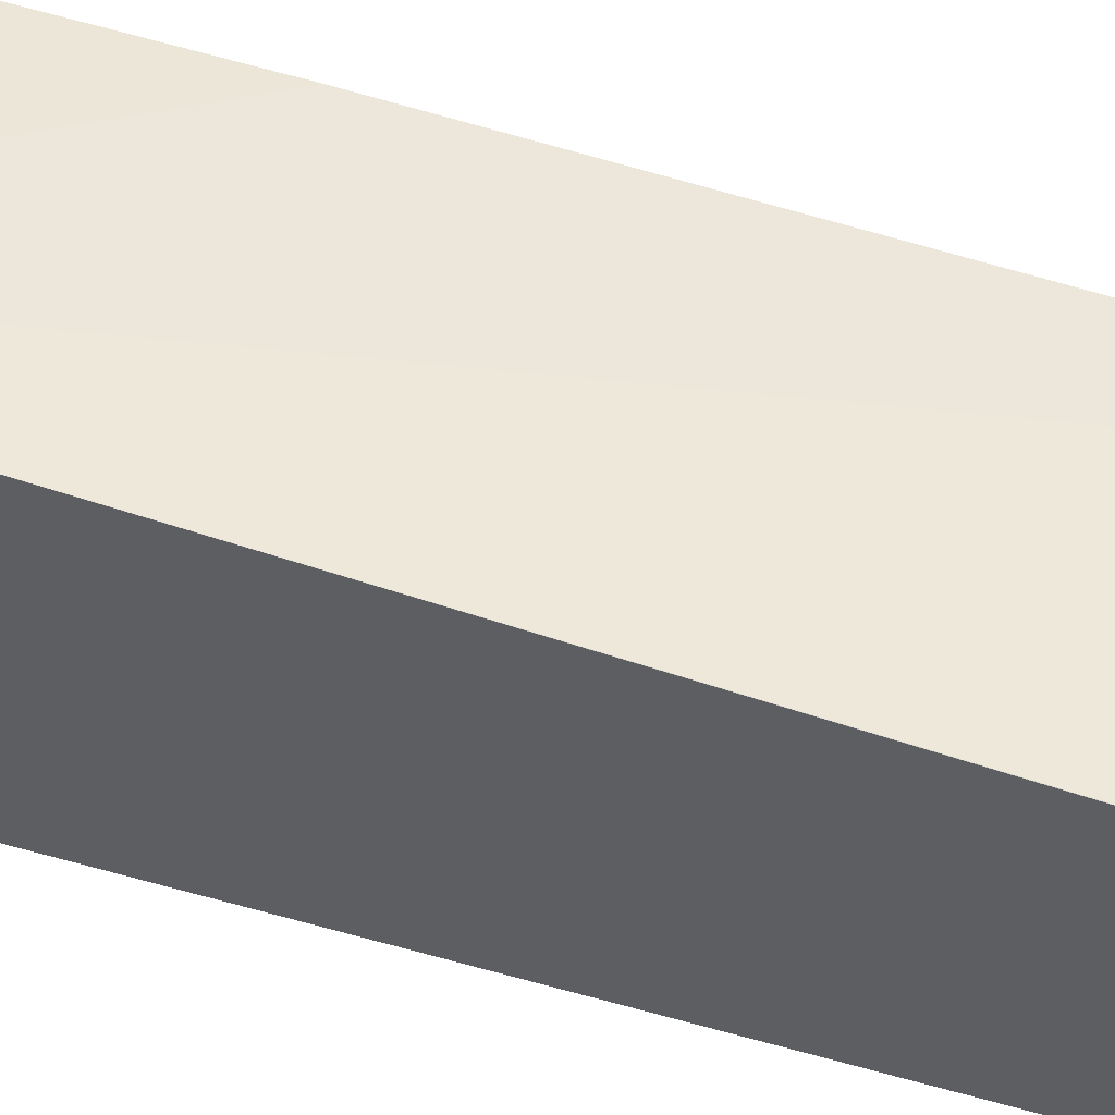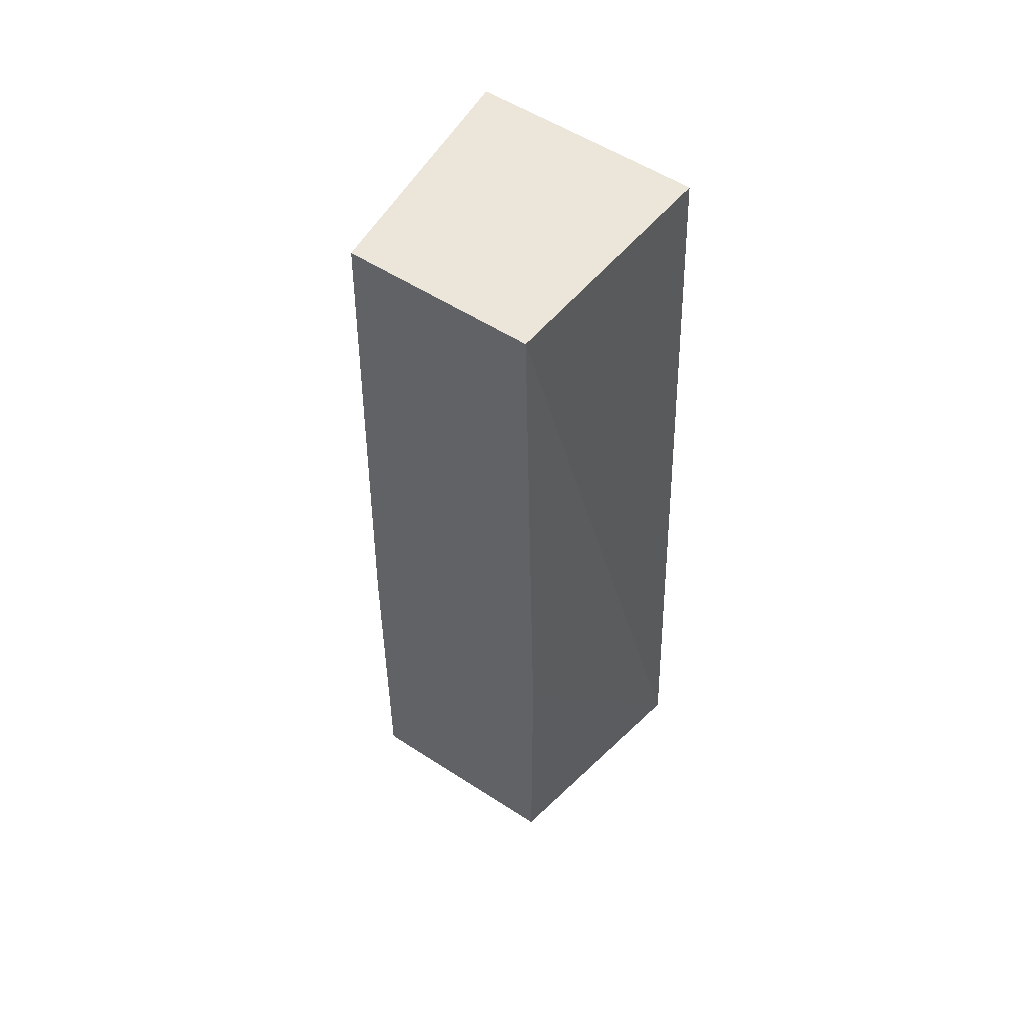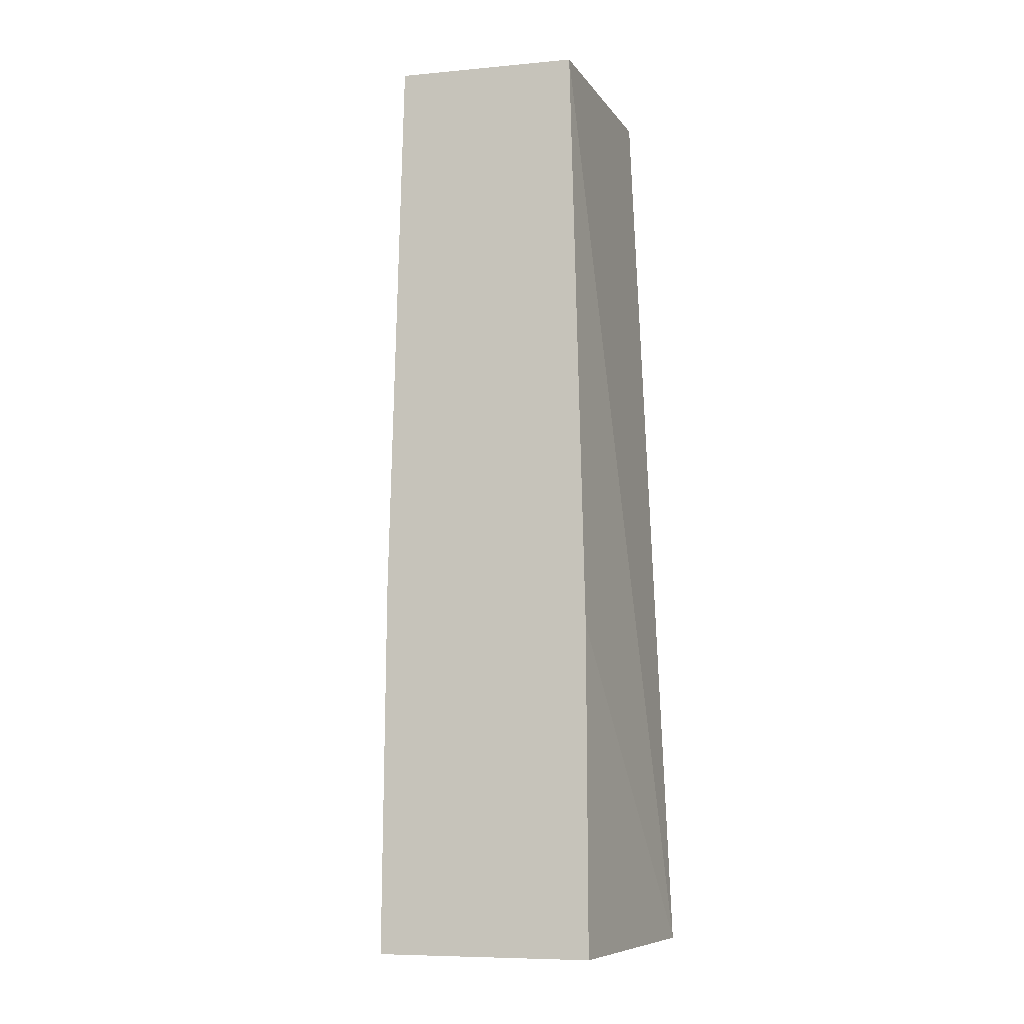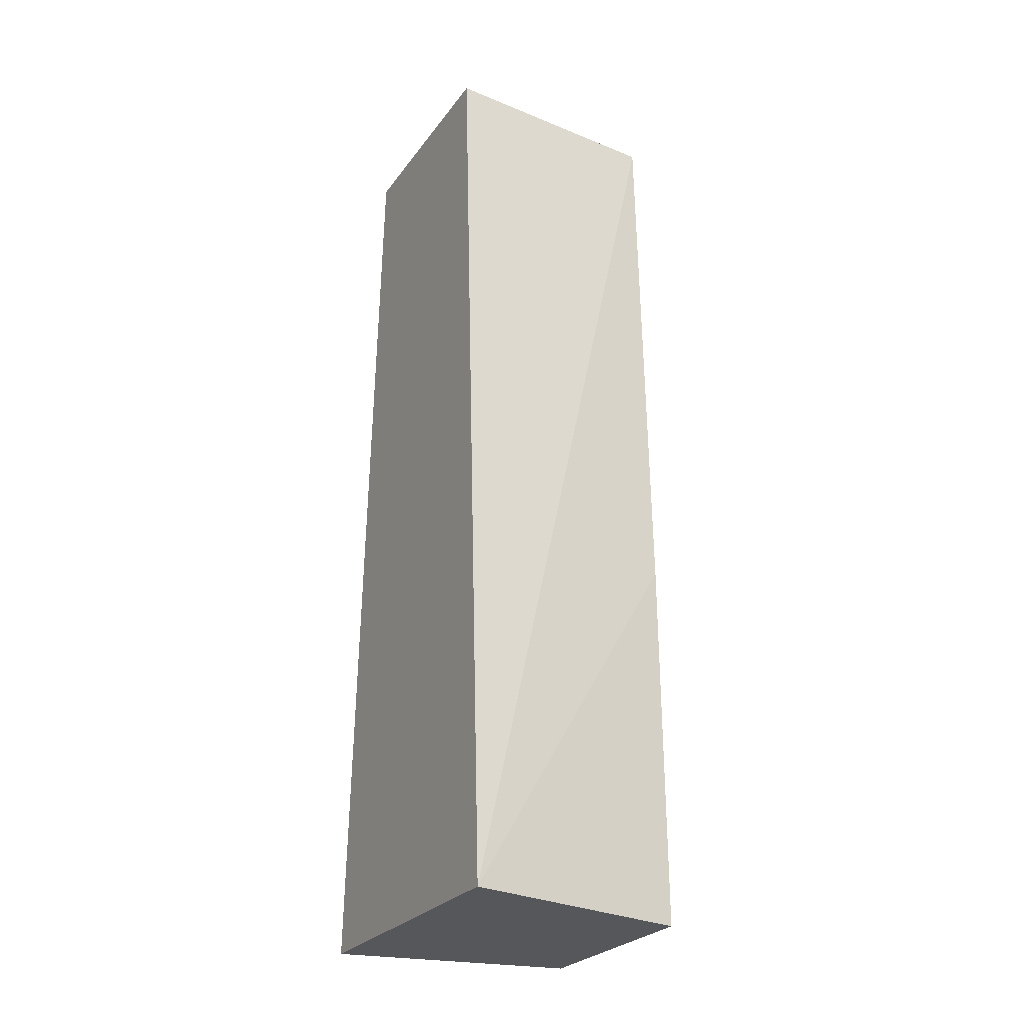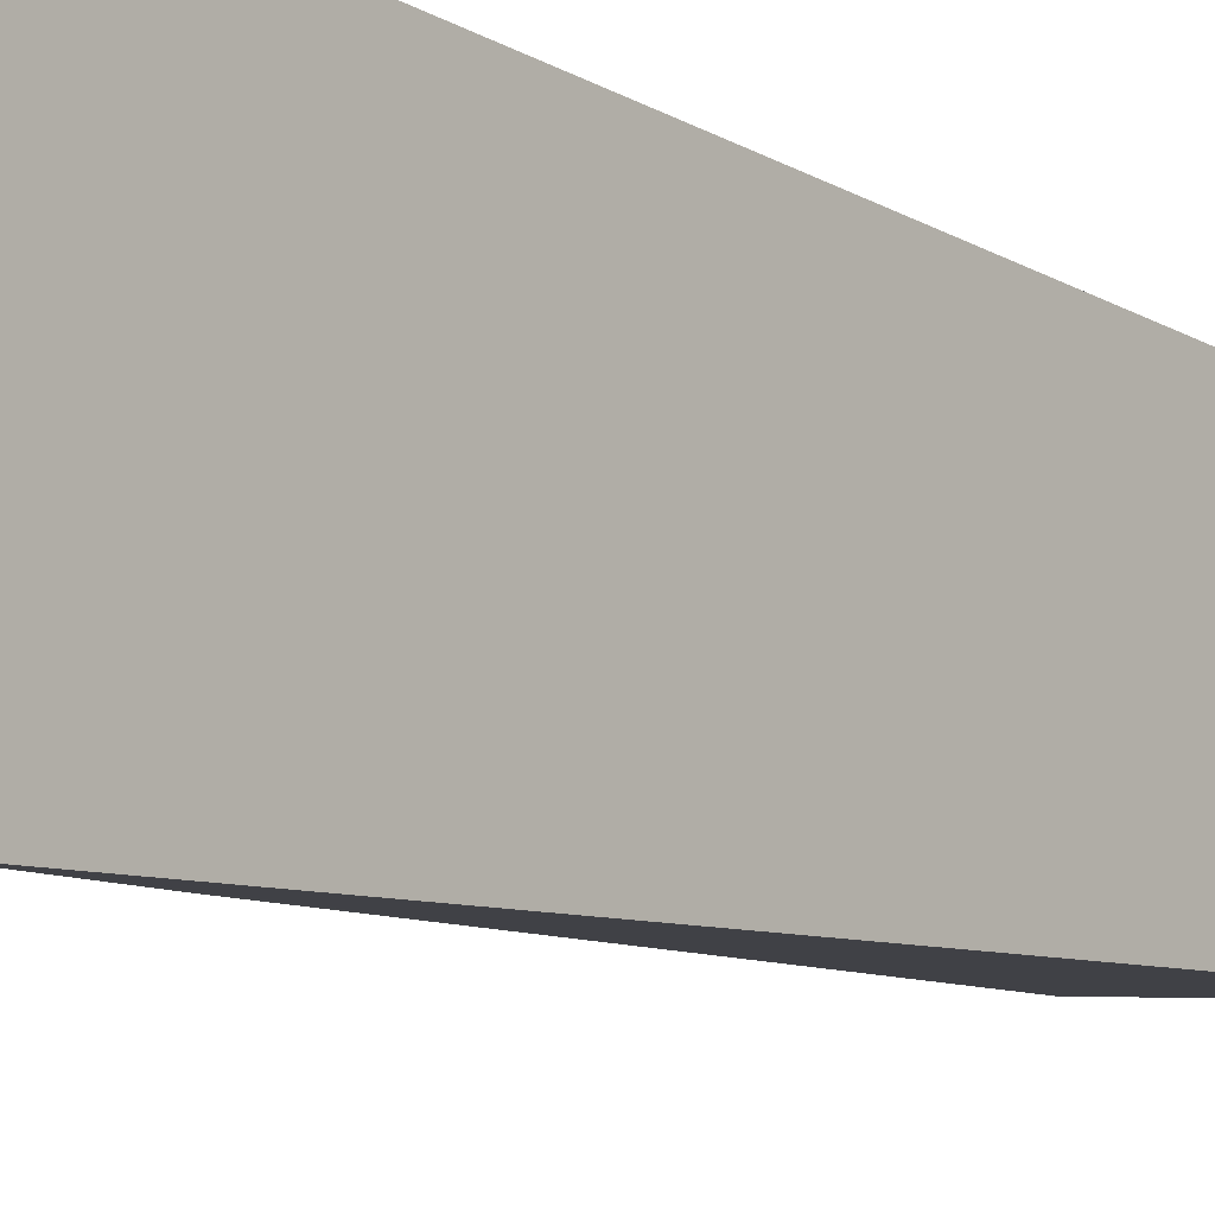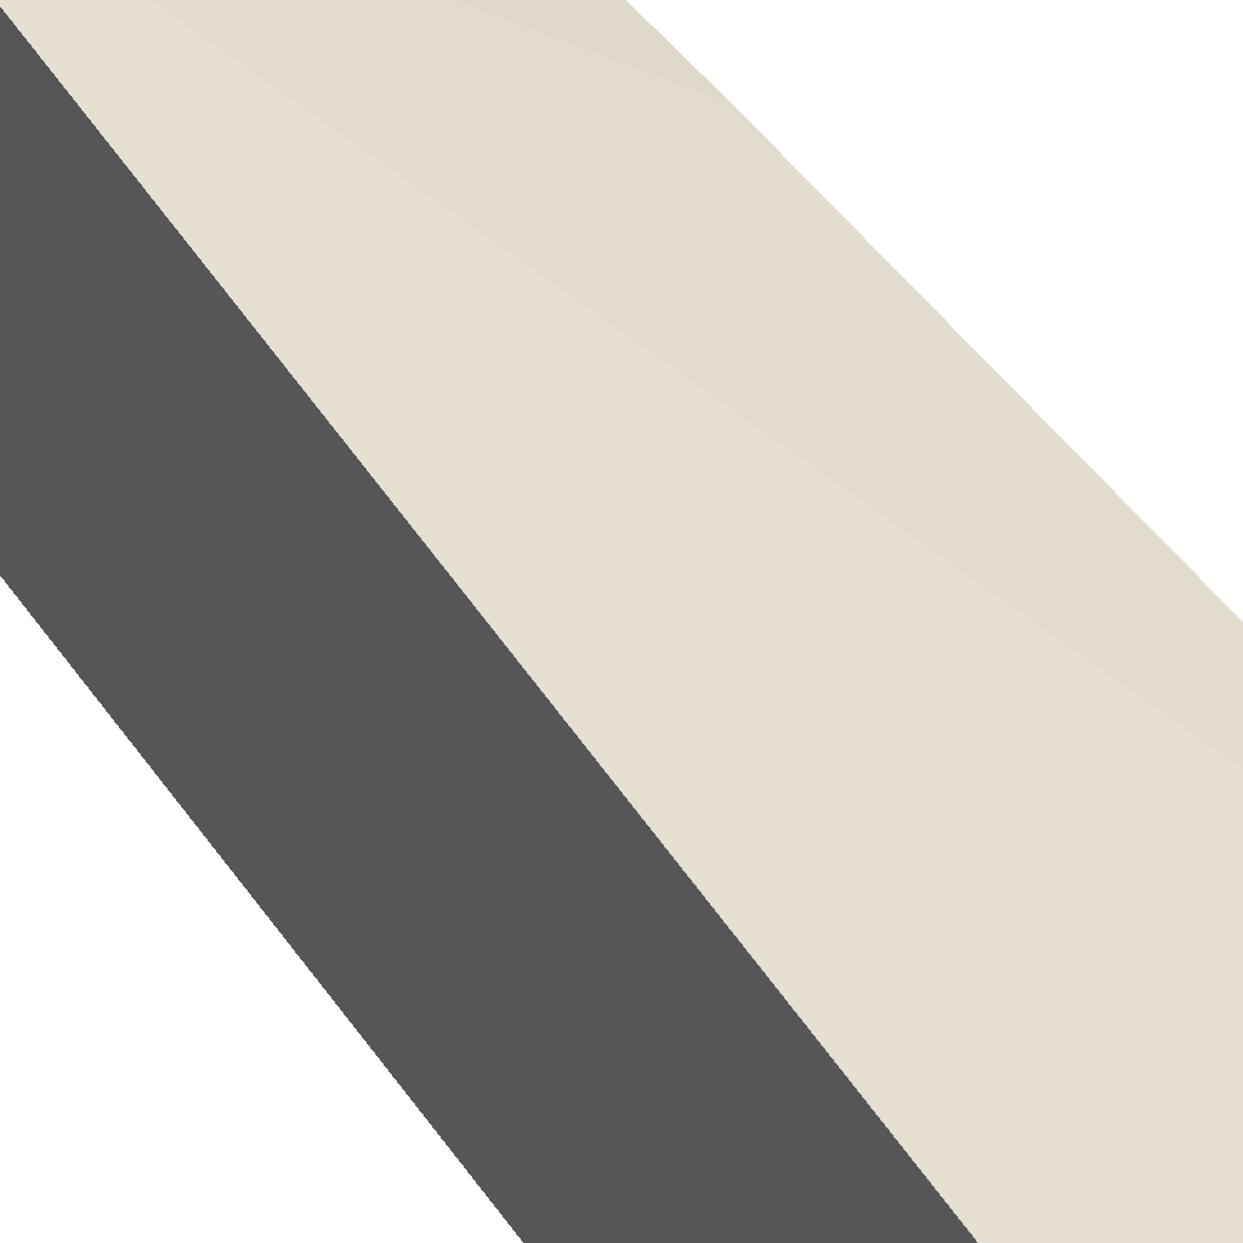
<metadata>
{"format":"obj","ext":"obj","renderer":"f3d","projection":"perspective","resolution":1024,"background":"white","views":[{"elev":56.5,"azim":-72.1,"up":"+Y"},{"elev":55.6,"azim":124.2,"up":"+Z"},{"elev":-7.7,"azim":104.6,"up":"+Z"},{"elev":-26.4,"azim":-28.1,"up":"+Z"},{"elev":-10.9,"azim":-141.5,"up":"+Y"},{"elev":36.9,"azim":-27.7,"up":"+Y"}]}
</metadata>
<code>
v 0.01297 -0.009679 -0.33
v 0.01297 0.005162 -0.33
v 0.02424 -0.007465 -0.33
v 0.02424 -0.007291 -0.3119
v 0.02424 -0.006594 -0.285
v 0.01297 -0.007493 -0.285
v 0.02424 0.002938 -0.314
v 0.02424 0.00299 -0.3299
v 0.02424 0.00299 -0.33
v 0.01297 0.003191 -0.2851
v 0.01299 0.003197 -0.285
v 0.02424 0.002236 -0.285
v 0.01297 0.0006324 -0.285
f 1 2 9
f 1 9 3
f 1 3 4
f 1 4 5
f 1 5 6
f 1 6 13
f 1 13 10
f 1 10 2
f 2 7 8
f 2 8 9
f 2 10 11
f 2 11 12
f 2 12 7
f 3 9 8
f 3 8 7
f 3 7 12
f 3 12 5
f 3 5 4
f 5 12 11
f 5 11 13
f 5 13 6
f 10 13 11

</code>
